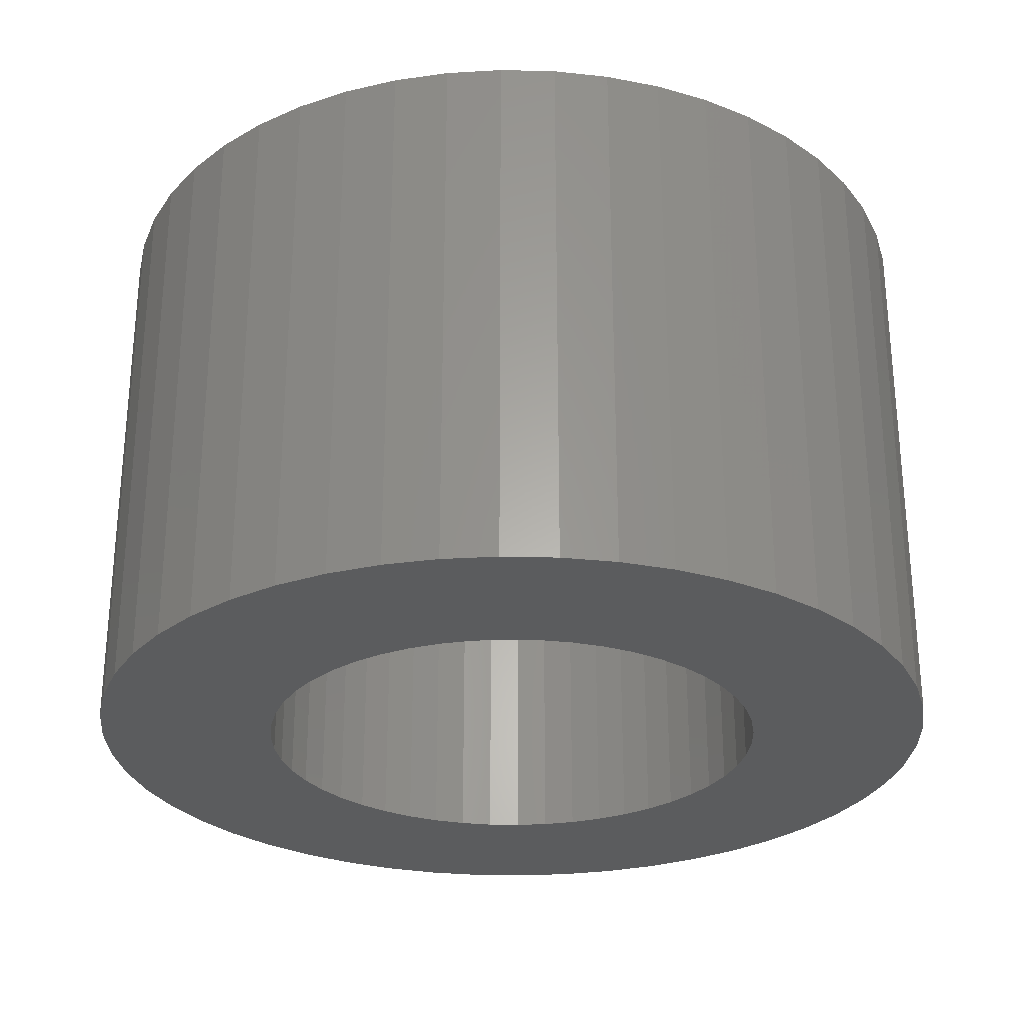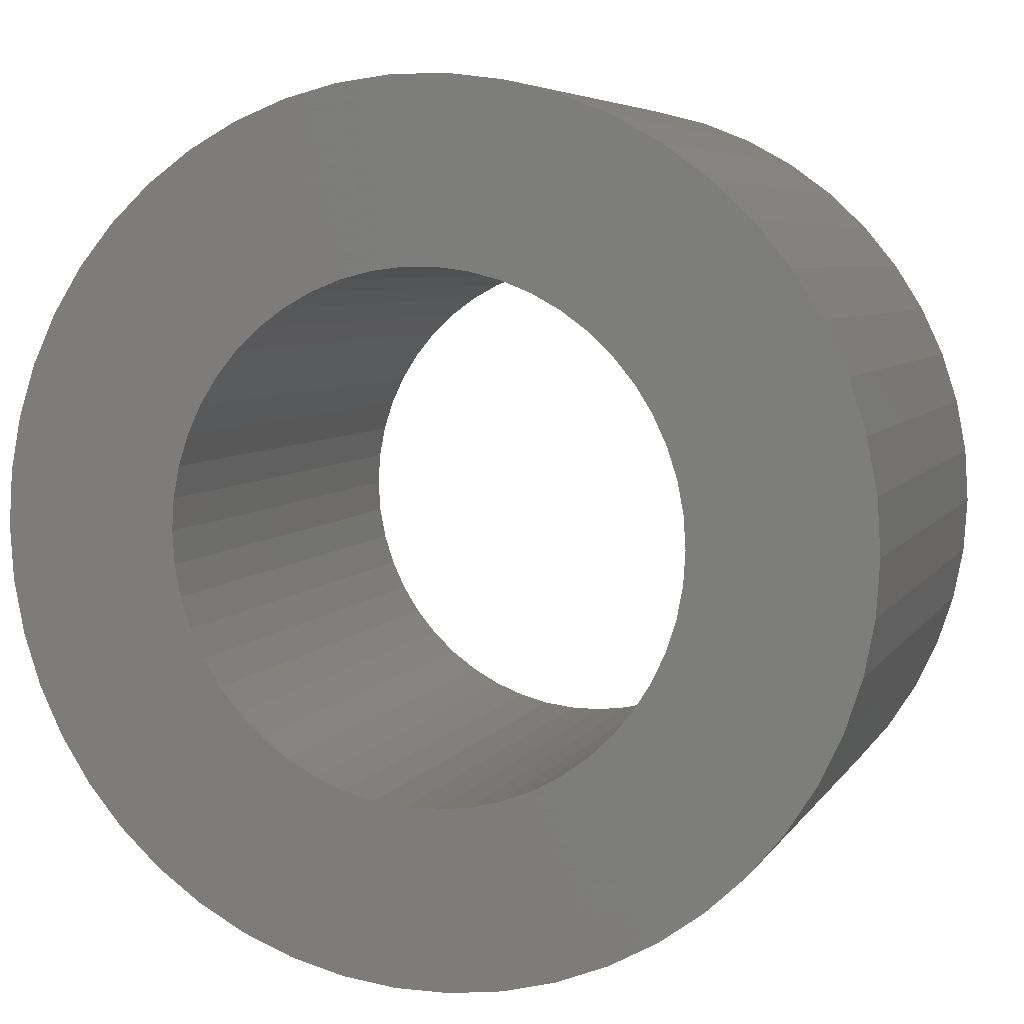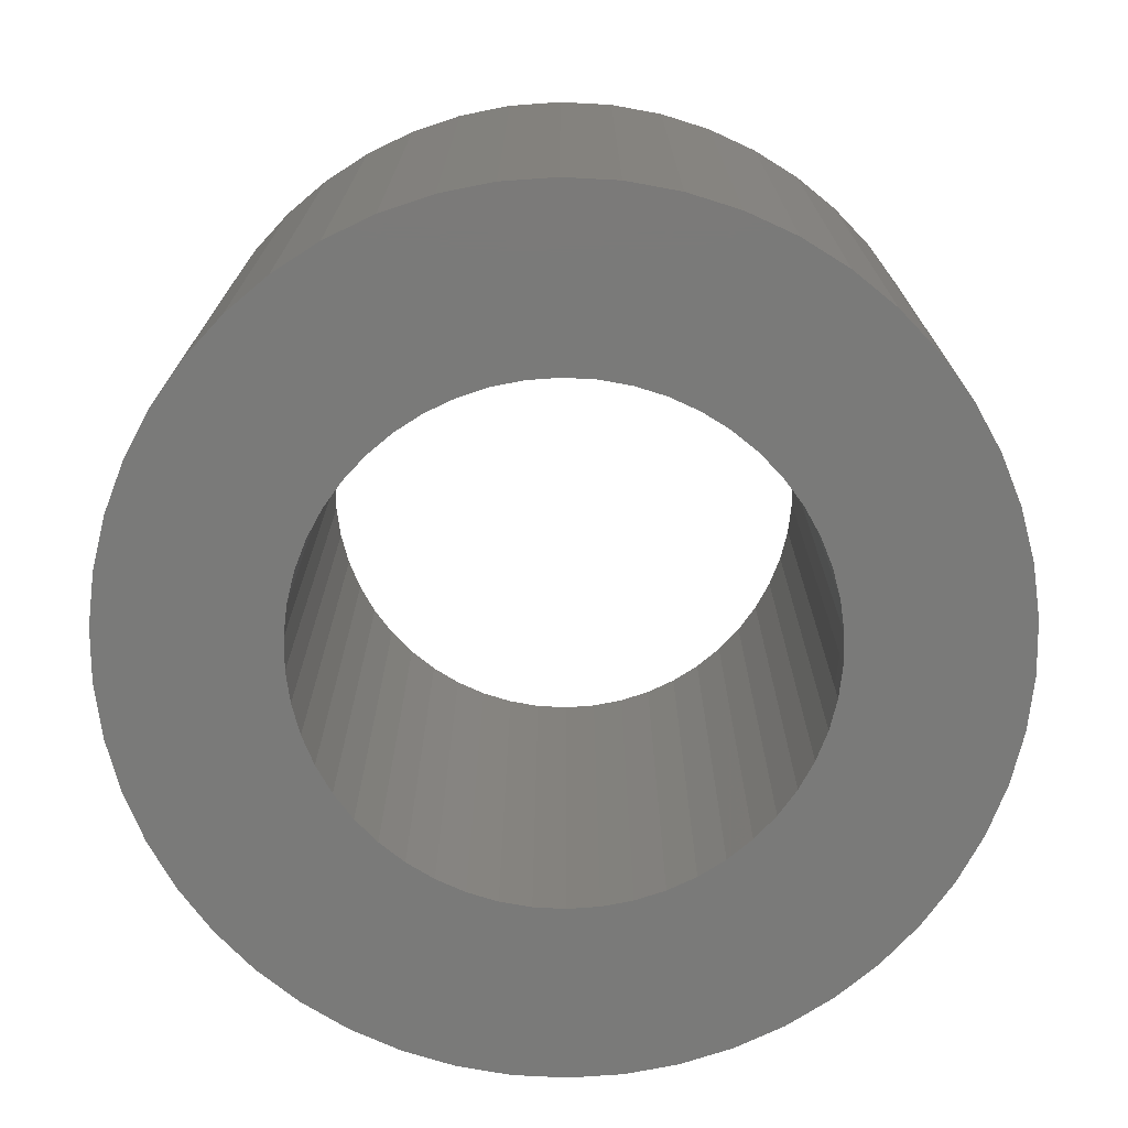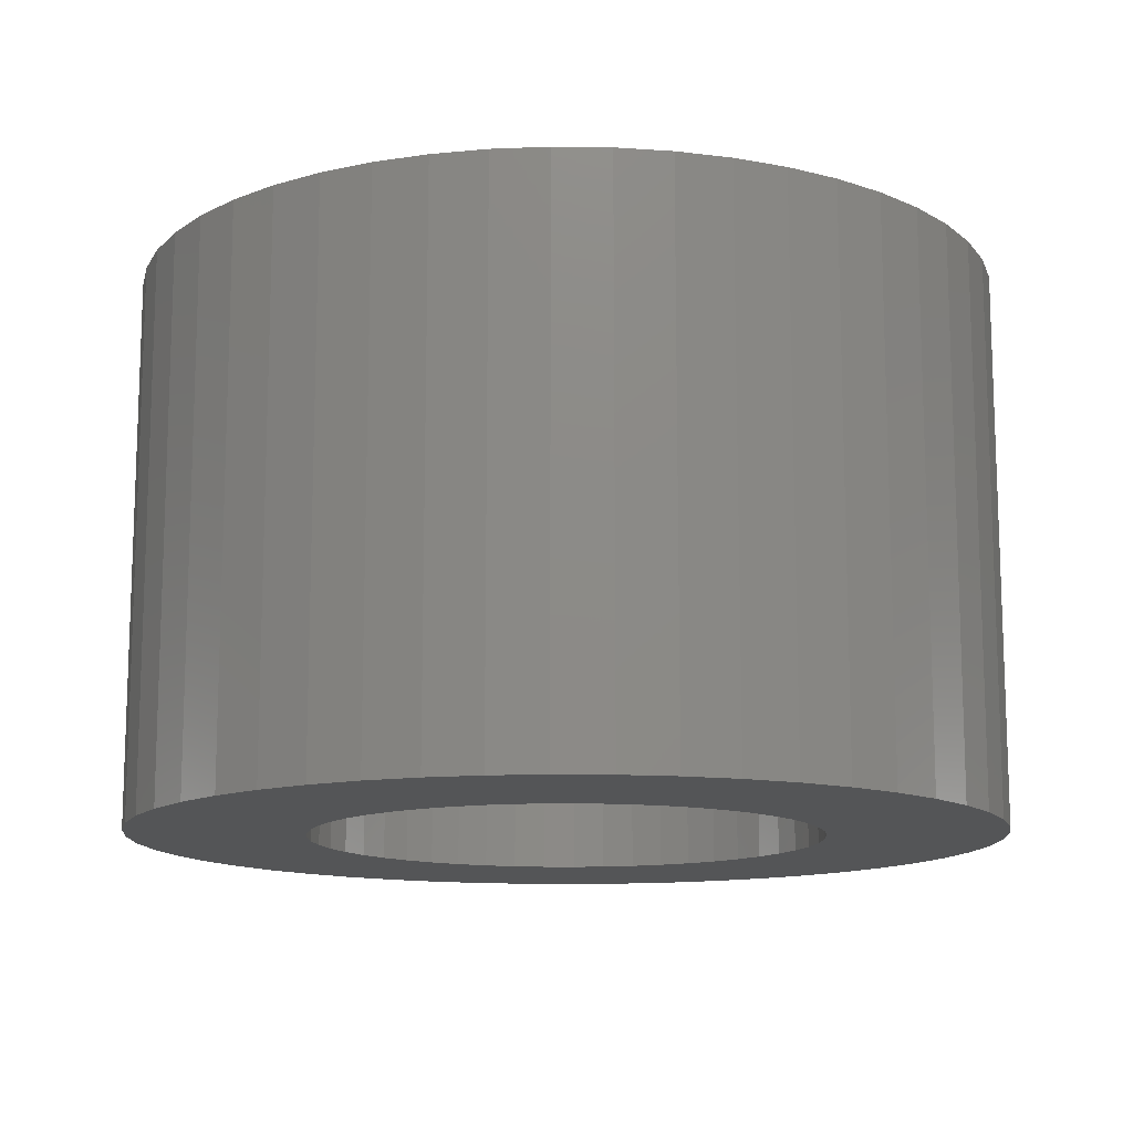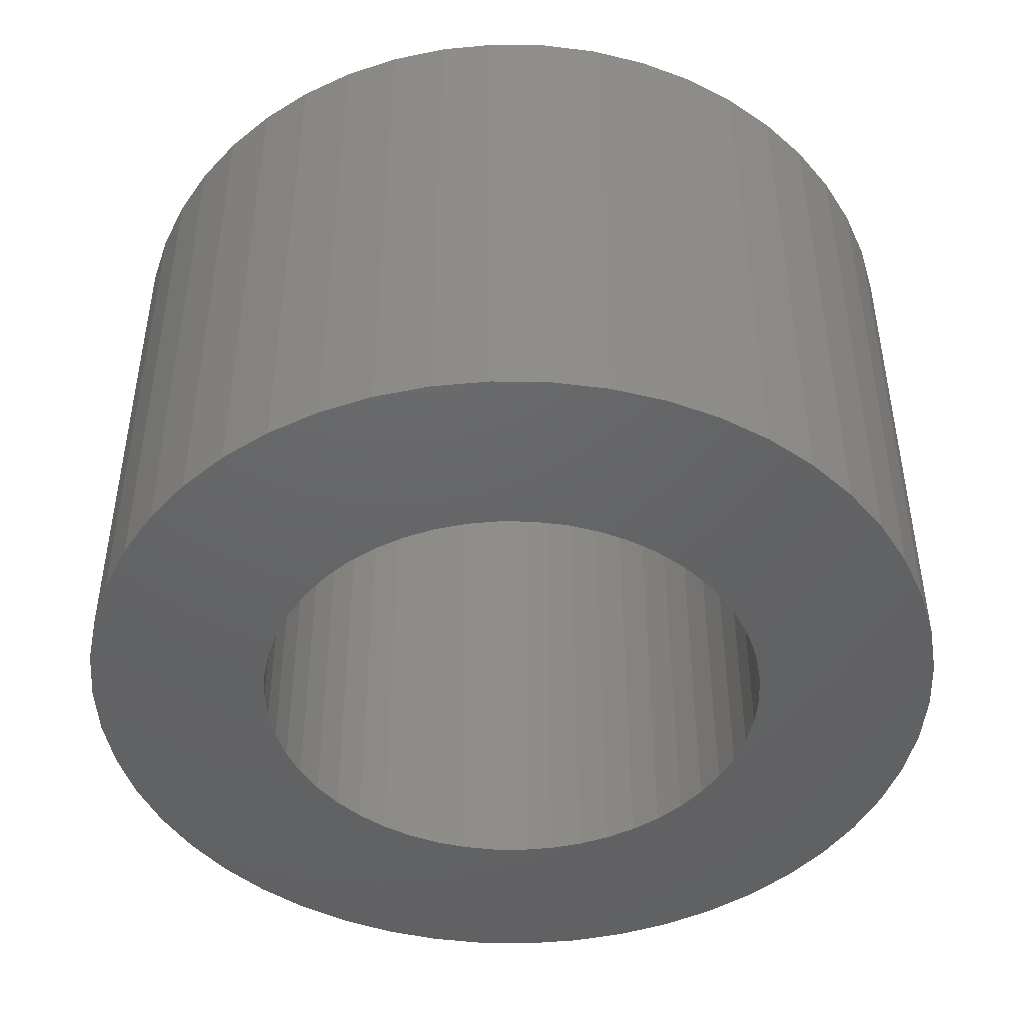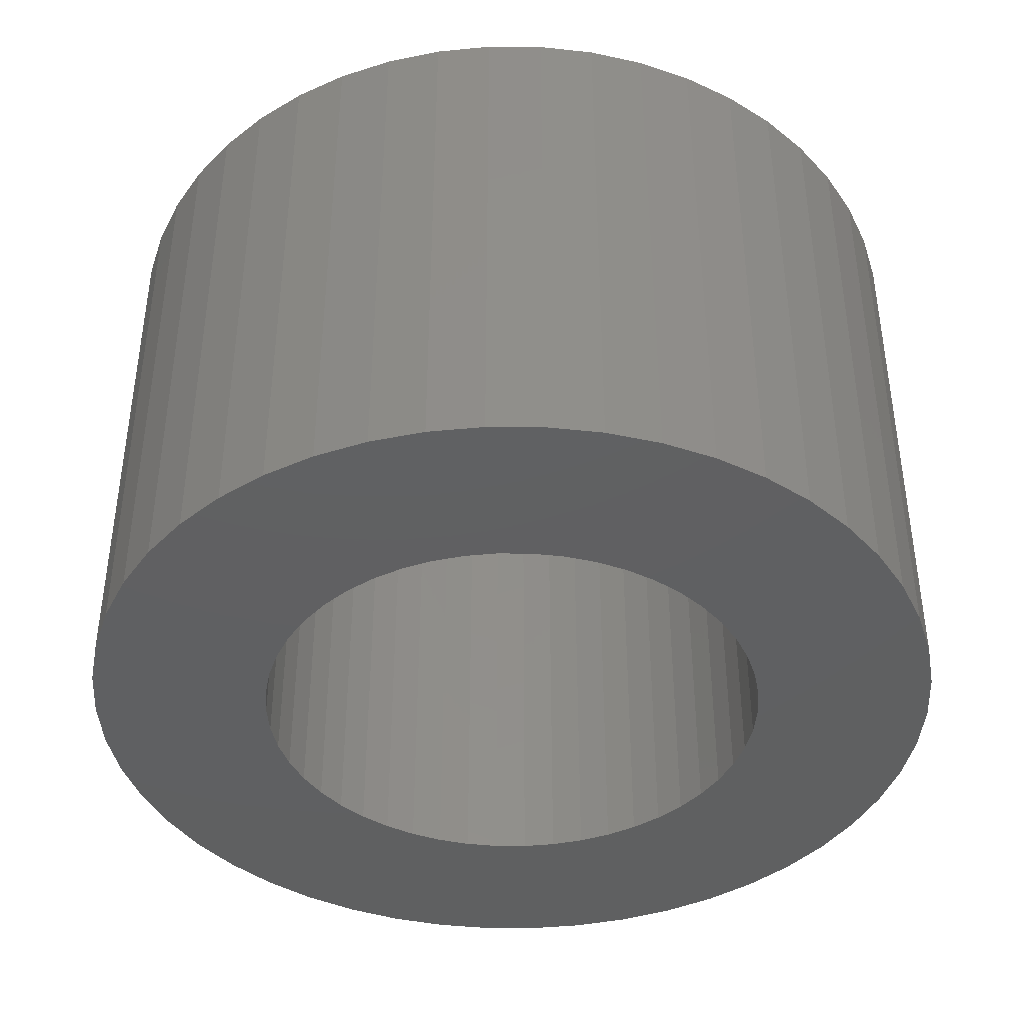
<metadata>
{"format":"stl","ext":"stl","renderer":"f3d","projection":"perspective","resolution":1024,"background":"white","views":[{"elev":-28.0,"azim":120.3,"up":"+Z"},{"elev":5.9,"azim":18.2,"up":"+Y"},{"elev":-73.1,"azim":133.7,"up":"+Z"},{"elev":-13.0,"azim":-88.2,"up":"+Z"},{"elev":-45.8,"azim":-159.4,"up":"+Z"},{"elev":-41.1,"azim":-144.4,"up":"+Z"}]}
</metadata>
<code>
# stl→obj: 200 verts, 400 faces
v 5.5 0 3.5
v 5.457 0.6893 -3.5
v 5.457 0.6893 3.5
v 5.5 0 -3.5
v -5.5 0 -3.5
v -5.457 0.6893 3.5
v -5.457 0.6893 -3.5
v -5.5 0 3.5
v 0.3453 5.489 -3.5
v -0.3453 5.489 3.5
v 0.3453 5.489 3.5
v -0.3453 5.489 -3.5
v 4.009 3.765 -3.5
v 3.506 4.238 3.5
v 4.009 3.765 3.5
v 3.506 4.238 -3.5
v -3.506 4.238 -3.5
v -4.009 3.765 3.5
v -3.506 4.238 3.5
v -4.009 3.765 -3.5
v -1.7 5.231 -3.5
v -2.342 4.977 3.5
v -1.7 5.231 3.5
v -2.342 4.977 -3.5
v 5.114 2.025 3.5
v 4.82 2.65 -3.5
v 4.82 2.65 3.5
v 5.114 2.025 -3.5
v 2.342 4.977 -3.5
v 1.7 5.231 3.5
v 2.342 4.977 3.5
v 1.7 5.231 -3.5
v 1.031 5.403 3.5
v 1.031 5.403 -3.5
v 2.947 4.644 3.5
v 2.947 4.644 -3.5
v -4.82 2.65 -3.5
v -4.45 3.233 3.5
v -4.45 3.233 -3.5
v -4.82 2.65 3.5
v -5.327 1.368 3.5
v -5.327 1.368 -3.5
v -2.947 4.644 -3.5
v -2.947 4.644 3.5
v -1.031 5.403 3.5
v -1.031 5.403 -3.5
v -1.7 -5.231 -3.5
v -1.031 -5.403 3.5
v -1.7 -5.231 3.5
v -1.031 -5.403 -3.5
v 0.3453 -5.489 -3.5
v 1.031 -5.403 3.5
v 0.3453 -5.489 3.5
v 1.031 -5.403 -3.5
v 5.327 1.368 3.5
v 5.327 1.368 -3.5
v 4.45 3.233 3.5
v 4.45 3.233 -3.5
v -5.114 2.025 -3.5
v -5.114 2.025 3.5
v 3.25 0 3.5
v 3.224 0.4073 3.5
v 5.457 -0.6893 3.5
v 3.148 0.8082 3.5
v 3.224 -0.4073 3.5
v 3.022 1.196 3.5
v 5.327 -1.368 3.5
v 2.848 1.566 3.5
v 3.148 -0.8082 3.5
v 2.629 1.91 3.5
v 5.114 -2.025 3.5
v 2.369 2.225 3.5
v 3.022 -1.196 3.5
v 4.82 -2.65 3.5
v 2.072 2.504 3.5
v 1.741 2.744 3.5
v 1.384 2.941 3.5
v 1.004 3.091 3.5
v 0.609 3.192 3.5
v 0.2041 3.244 3.5
v -0.2041 3.244 3.5
v -0.609 3.192 3.5
v -1.004 3.091 3.5
v -1.384 2.941 3.5
v -1.741 2.744 3.5
v -2.072 2.504 3.5
v -2.369 2.225 3.5
v -2.629 1.91 3.5
v -2.848 1.566 3.5
v -3.022 1.196 3.5
v 2.848 -1.566 3.5
v 4.45 -3.233 3.5
v 2.629 -1.91 3.5
v 4.009 -3.765 3.5
v 2.369 -2.225 3.5
v 3.506 -4.238 3.5
v 2.072 -2.504 3.5
v 2.947 -4.644 3.5
v 1.741 -2.744 3.5
v 2.342 -4.977 3.5
v 1.384 -2.941 3.5
v 1.7 -5.231 3.5
v 1.004 -3.091 3.5
v 0.609 -3.192 3.5
v 0.2041 -3.244 3.5
v -0.2041 -3.244 3.5
v -0.3453 -5.489 3.5
v -0.609 -3.192 3.5
v -1.004 -3.091 3.5
v -1.384 -2.941 3.5
v -2.342 -4.977 3.5
v -1.741 -2.744 3.5
v -2.947 -4.644 3.5
v -2.072 -2.504 3.5
v -3.506 -4.238 3.5
v -2.369 -2.225 3.5
v -4.009 -3.765 3.5
v -2.629 -1.91 3.5
v -4.45 -3.233 3.5
v -2.848 -1.566 3.5
v -4.82 -2.65 3.5
v -3.022 -1.196 3.5
v -5.114 -2.025 3.5
v -3.148 -0.8082 3.5
v -5.327 -1.368 3.5
v -3.224 -0.4073 3.5
v -5.457 -0.6893 3.5
v -3.25 0 3.5
v -3.148 0.8082 3.5
v -3.224 0.4073 3.5
v 5.457 -0.6893 -3.5
v 4.45 -3.233 -3.5
v 4.009 -3.765 -3.5
v -0.3453 -5.489 -3.5
v -5.457 -0.6893 -3.5
v -5.114 -2.025 -3.5
v -5.327 -1.368 -3.5
v 1.7 -5.231 -3.5
v 2.342 -4.977 -3.5
v 5.327 -1.368 -3.5
v 5.114 -2.025 -3.5
v 4.82 -2.65 -3.5
v 2.947 -4.644 -3.5
v 3.506 -4.238 -3.5
v -2.342 -4.977 -3.5
v -4.009 -3.765 -3.5
v -4.45 -3.233 -3.5
v 3.25 0 -3.5
v 3.224 -0.4073 -3.5
v 3.148 -0.8082 -3.5
v 3.224 0.4073 -3.5
v 3.022 -1.196 -3.5
v 2.848 -1.566 -3.5
v 3.148 0.8082 -3.5
v 2.629 -1.91 -3.5
v 2.369 -2.225 -3.5
v 3.022 1.196 -3.5
v 2.072 -2.504 -3.5
v 1.741 -2.744 -3.5
v 1.384 -2.941 -3.5
v 1.004 -3.091 -3.5
v 0.609 -3.192 -3.5
v 0.2041 -3.244 -3.5
v -0.2041 -3.244 -3.5
v -0.609 -3.192 -3.5
v -1.004 -3.091 -3.5
v -1.384 -2.941 -3.5
v -1.741 -2.744 -3.5
v -2.947 -4.644 -3.5
v -2.072 -2.504 -3.5
v -3.506 -4.238 -3.5
v -2.369 -2.225 -3.5
v -2.629 -1.91 -3.5
v -2.848 -1.566 -3.5
v -4.82 -2.65 -3.5
v -3.022 -1.196 -3.5
v 2.848 1.566 -3.5
v 2.629 1.91 -3.5
v 2.369 2.225 -3.5
v 2.072 2.504 -3.5
v 1.741 2.744 -3.5
v 1.384 2.941 -3.5
v 1.004 3.091 -3.5
v 0.609 3.192 -3.5
v 0.2041 3.244 -3.5
v -0.2041 3.244 -3.5
v -0.609 3.192 -3.5
v -1.004 3.091 -3.5
v -1.384 2.941 -3.5
v -1.741 2.744 -3.5
v -2.072 2.504 -3.5
v -2.369 2.225 -3.5
v -2.629 1.91 -3.5
v -2.848 1.566 -3.5
v -3.022 1.196 -3.5
v -3.148 0.8082 -3.5
v -3.224 0.4073 -3.5
v -3.25 0 -3.5
v -3.148 -0.8082 -3.5
v -3.224 -0.4073 -3.5
f 1 2 3
f 2 1 4
f 5 6 7
f 6 5 8
f 9 10 11
f 10 9 12
f 13 14 15
f 14 13 16
f 17 18 19
f 18 17 20
f 21 22 23
f 22 21 24
f 25 26 27
f 26 25 28
f 29 30 31
f 30 29 32
f 32 33 30
f 33 32 34
f 16 35 14
f 35 16 36
f 37 38 39
f 38 37 40
f 39 18 20
f 18 39 38
f 7 41 42
f 41 7 6
f 43 19 44
f 19 43 17
f 12 45 10
f 45 12 46
f 47 48 49
f 48 47 50
f 51 52 53
f 52 51 54
f 55 28 25
f 28 55 56
f 3 56 55
f 56 3 2
f 57 13 15
f 13 57 58
f 27 58 57
f 58 27 26
f 34 11 33
f 11 34 9
f 36 31 35
f 31 36 29
f 59 40 37
f 40 59 60
f 61 1 3
f 62 3 55
f 1 61 63
f 64 55 25
f 65 63 61
f 66 25 27
f 63 65 67
f 68 27 57
f 69 67 65
f 70 57 15
f 67 69 71
f 72 15 14
f 73 71 69
f 71 73 74
f 3 62 61
f 55 64 62
f 25 66 64
f 75 14 35
f 27 68 66
f 57 70 68
f 15 72 70
f 76 35 31
f 14 75 72
f 35 76 75
f 77 31 30
f 31 77 76
f 78 30 33
f 30 78 77
f 33 79 78
f 11 79 33
f 11 80 79
f 11 81 80
f 10 81 11
f 10 82 81
f 45 82 10
f 82 45 83
f 23 83 45
f 83 23 84
f 22 84 23
f 84 22 85
f 44 85 22
f 85 44 86
f 19 86 44
f 86 19 87
f 18 87 19
f 87 18 88
f 38 88 18
f 88 38 89
f 89 40 90
f 40 89 38
f 91 74 73
f 74 91 92
f 93 92 91
f 92 93 94
f 95 94 93
f 94 95 96
f 97 96 95
f 96 97 98
f 99 98 97
f 98 99 100
f 101 100 99
f 100 101 102
f 103 102 101
f 102 103 52
f 104 52 103
f 104 53 52
f 105 53 104
f 106 53 105
f 106 107 53
f 108 107 106
f 48 108 109
f 108 48 107
f 49 109 110
f 109 49 48
f 111 110 112
f 113 112 114
f 110 111 49
f 115 114 116
f 117 116 118
f 119 118 120
f 112 113 111
f 121 120 122
f 123 122 124
f 125 124 126
f 114 115 113
f 127 126 128
f 60 90 40
f 90 60 129
f 116 117 115
f 41 129 60
f 118 119 117
f 129 41 130
f 120 121 119
f 6 130 41
f 122 123 121
f 130 6 128
f 124 125 123
f 8 128 6
f 126 127 125
f 128 8 127
f 63 4 1
f 4 63 131
f 94 132 92
f 132 94 133
f 50 107 48
f 107 50 134
f 135 8 5
f 8 135 127
f 136 125 137
f 125 136 123
f 138 100 102
f 100 138 139
f 54 102 52
f 102 54 138
f 42 60 59
f 60 42 41
f 24 44 22
f 44 24 43
f 46 23 45
f 23 46 21
f 71 140 67
f 140 71 141
f 67 131 63
f 131 67 140
f 92 142 74
f 142 92 132
f 139 98 100
f 98 139 143
f 144 94 96
f 94 144 133
f 74 141 71
f 141 74 142
f 145 49 111
f 49 145 47
f 146 119 147
f 119 146 117
f 137 127 135
f 127 137 125
f 148 4 131
f 149 131 140
f 4 148 2
f 150 140 141
f 151 2 148
f 152 141 142
f 2 151 56
f 153 142 132
f 154 56 151
f 155 132 133
f 56 154 28
f 156 133 144
f 157 28 154
f 28 157 26
f 131 149 148
f 140 150 149
f 141 152 150
f 158 144 143
f 142 153 152
f 132 155 153
f 133 156 155
f 159 143 139
f 144 158 156
f 143 159 158
f 160 139 138
f 139 160 159
f 161 138 54
f 138 161 160
f 54 162 161
f 51 162 54
f 51 163 162
f 51 164 163
f 134 164 51
f 134 165 164
f 50 165 134
f 165 50 166
f 47 166 50
f 166 47 167
f 145 167 47
f 167 145 168
f 169 168 145
f 168 169 170
f 171 170 169
f 170 171 172
f 146 172 171
f 172 146 173
f 147 173 146
f 173 147 174
f 174 175 176
f 175 174 147
f 177 26 157
f 26 177 58
f 178 58 177
f 58 178 13
f 179 13 178
f 13 179 16
f 180 16 179
f 16 180 36
f 181 36 180
f 36 181 29
f 182 29 181
f 29 182 32
f 183 32 182
f 32 183 34
f 184 34 183
f 184 9 34
f 185 9 184
f 186 9 185
f 186 12 9
f 187 12 186
f 46 187 188
f 187 46 12
f 21 188 189
f 188 21 46
f 24 189 190
f 43 190 191
f 189 24 21
f 17 191 192
f 20 192 193
f 39 193 194
f 190 43 24
f 37 194 195
f 59 195 196
f 42 196 197
f 191 17 43
f 7 197 198
f 136 176 175
f 176 136 199
f 192 20 17
f 137 199 136
f 193 39 20
f 199 137 200
f 194 37 39
f 135 200 137
f 195 59 37
f 200 135 198
f 196 42 59
f 5 198 135
f 197 7 42
f 198 5 7
f 143 96 98
f 96 143 144
f 134 53 107
f 53 134 51
f 171 113 115
f 113 171 169
f 146 115 117
f 115 146 171
f 175 123 136
f 123 175 121
f 147 121 175
f 121 147 119
f 169 111 113
f 111 169 145
f 157 68 177
f 68 157 66
f 129 195 90
f 195 129 196
f 177 70 178
f 70 177 68
f 183 77 78
f 77 183 182
f 189 83 84
f 83 189 188
f 90 194 89
f 194 90 195
f 150 65 149
f 65 150 69
f 181 75 76
f 75 181 180
f 130 196 129
f 196 130 197
f 88 192 87
f 192 88 193
f 190 84 85
f 84 190 189
f 187 81 82
f 81 187 186
f 148 62 151
f 62 148 61
f 152 69 150
f 69 152 73
f 158 99 97
f 99 158 159
f 151 64 154
f 64 151 62
f 154 66 157
f 66 154 64
f 180 72 75
f 72 180 179
f 178 72 179
f 72 178 70
f 186 80 81
f 80 186 185
f 184 78 79
f 78 184 183
f 182 76 77
f 76 182 181
f 128 197 130
f 197 128 198
f 89 193 88
f 193 89 194
f 188 82 83
f 82 188 187
f 191 85 86
f 85 191 190
f 192 86 87
f 86 192 191
f 149 61 148
f 61 149 65
f 155 91 153
f 91 155 93
f 163 106 105
f 106 163 164
f 122 199 124
f 199 122 176
f 120 176 122
f 176 120 174
f 162 105 104
f 105 162 163
f 185 79 80
f 79 185 184
f 161 104 103
f 104 161 162
f 159 101 99
f 101 159 160
f 160 103 101
f 103 160 161
f 156 97 95
f 97 156 158
f 153 73 152
f 73 153 91
f 168 114 112
f 114 168 170
f 165 109 108
f 109 165 166
f 116 173 118
f 173 116 172
f 170 116 114
f 116 170 172
f 124 200 126
f 200 124 199
f 126 198 128
f 198 126 200
f 156 93 155
f 93 156 95
f 167 112 110
f 112 167 168
f 164 108 106
f 108 164 165
f 118 174 120
f 174 118 173
f 166 110 109
f 110 166 167

</code>
